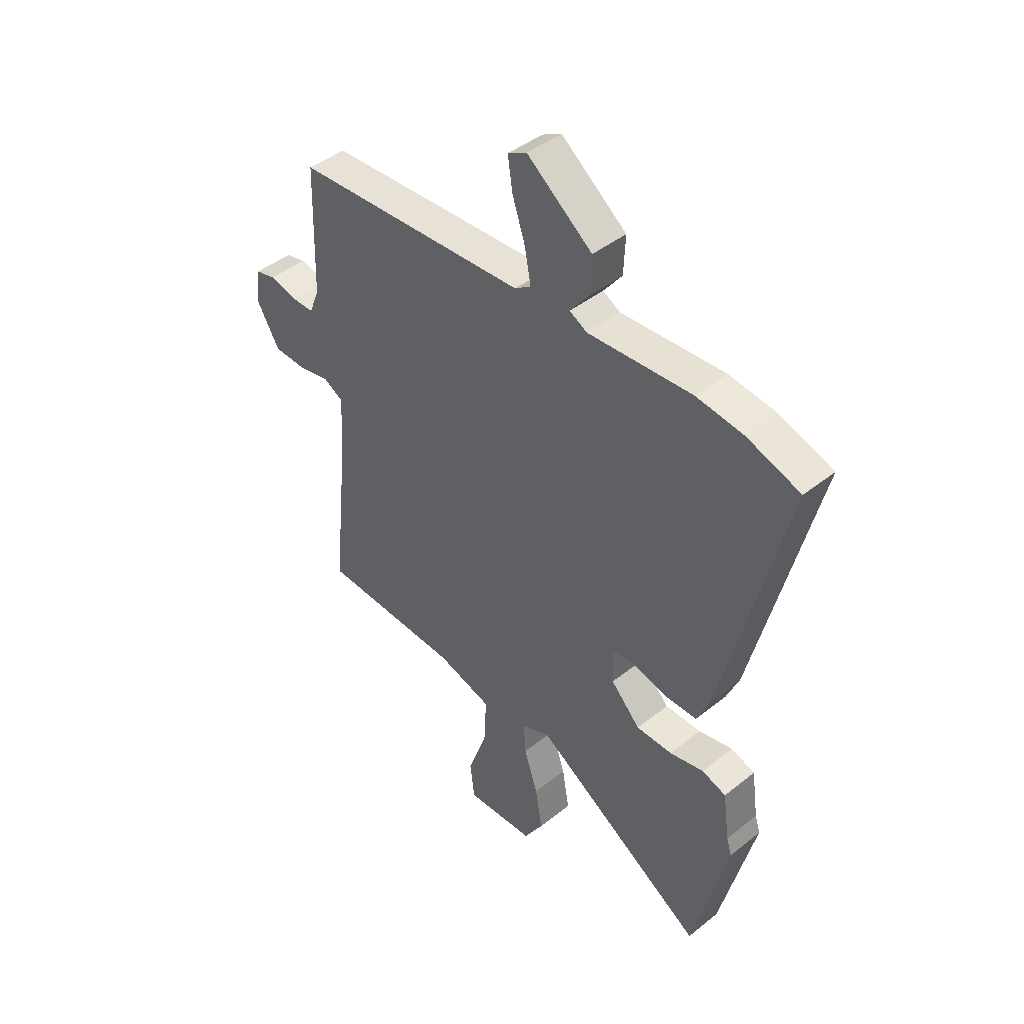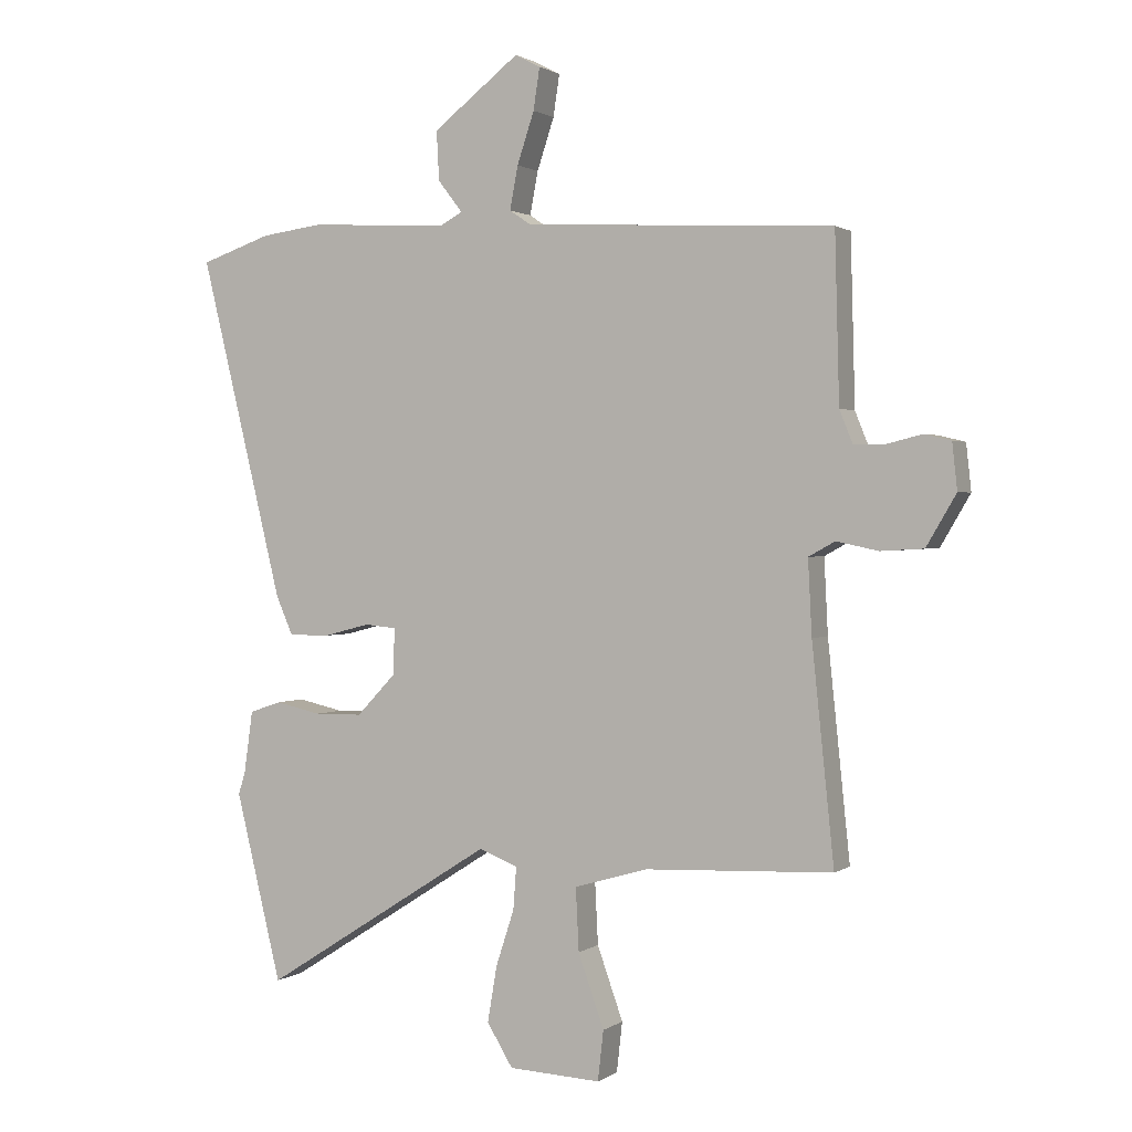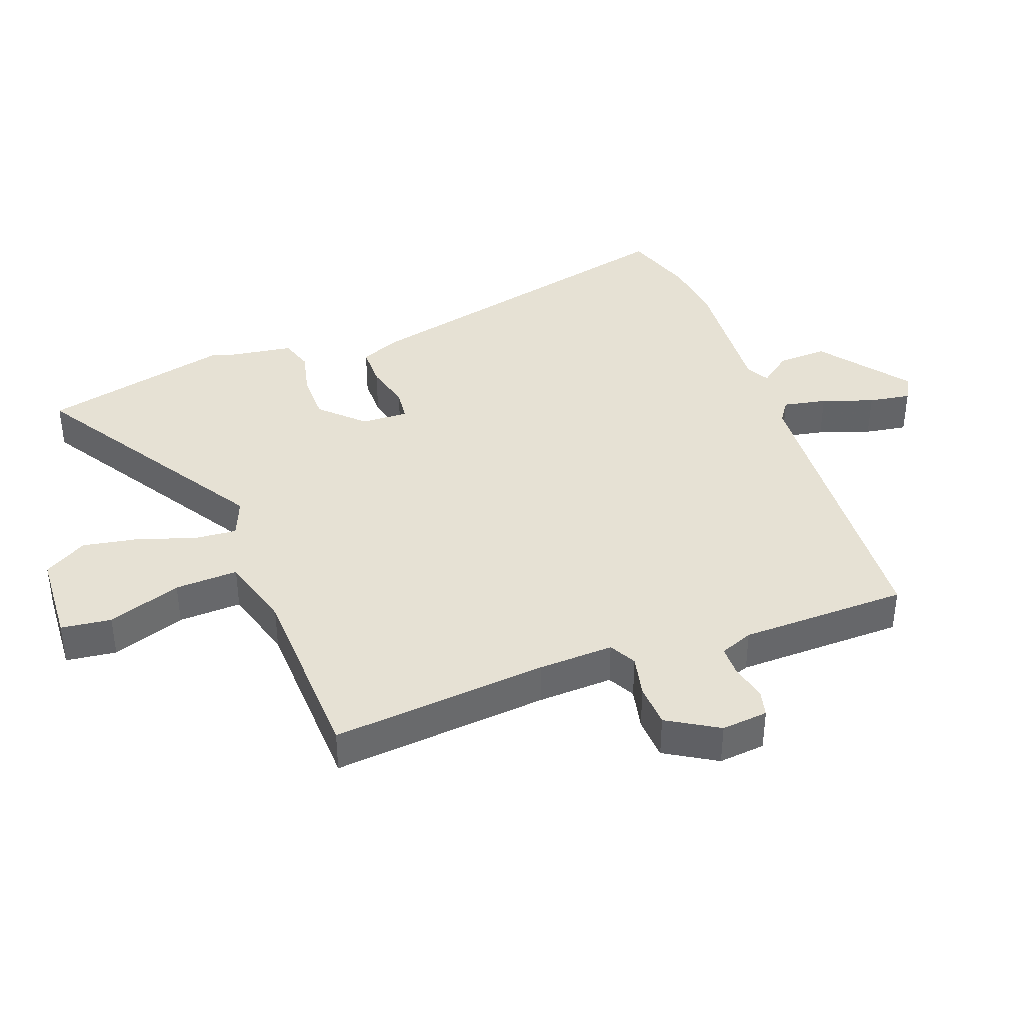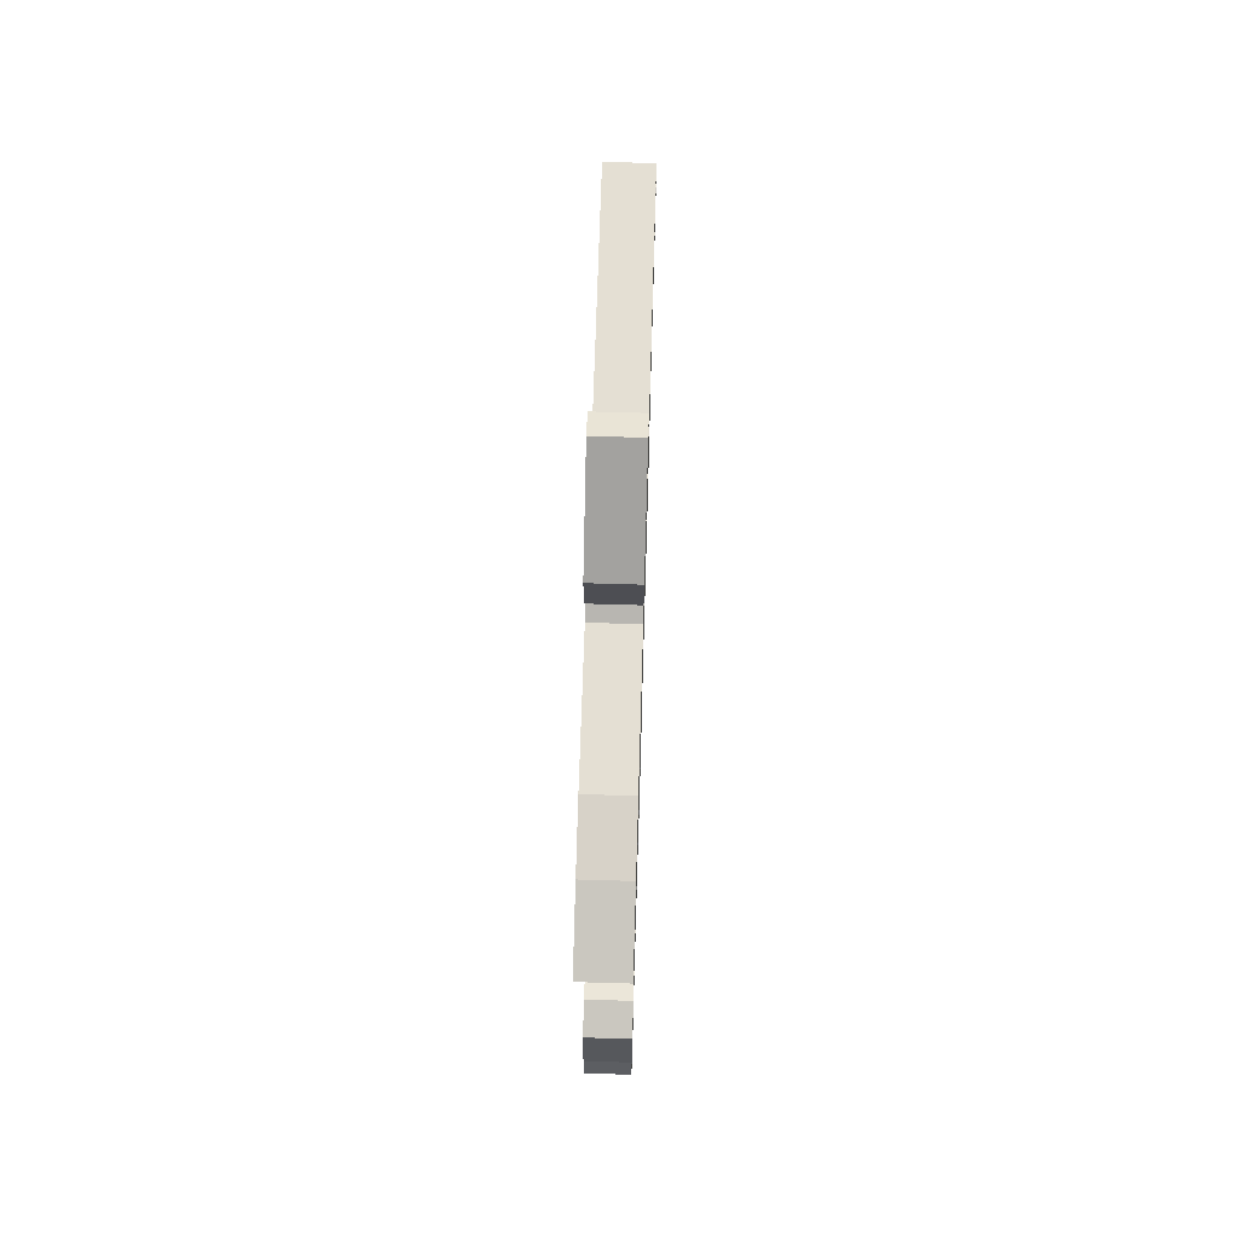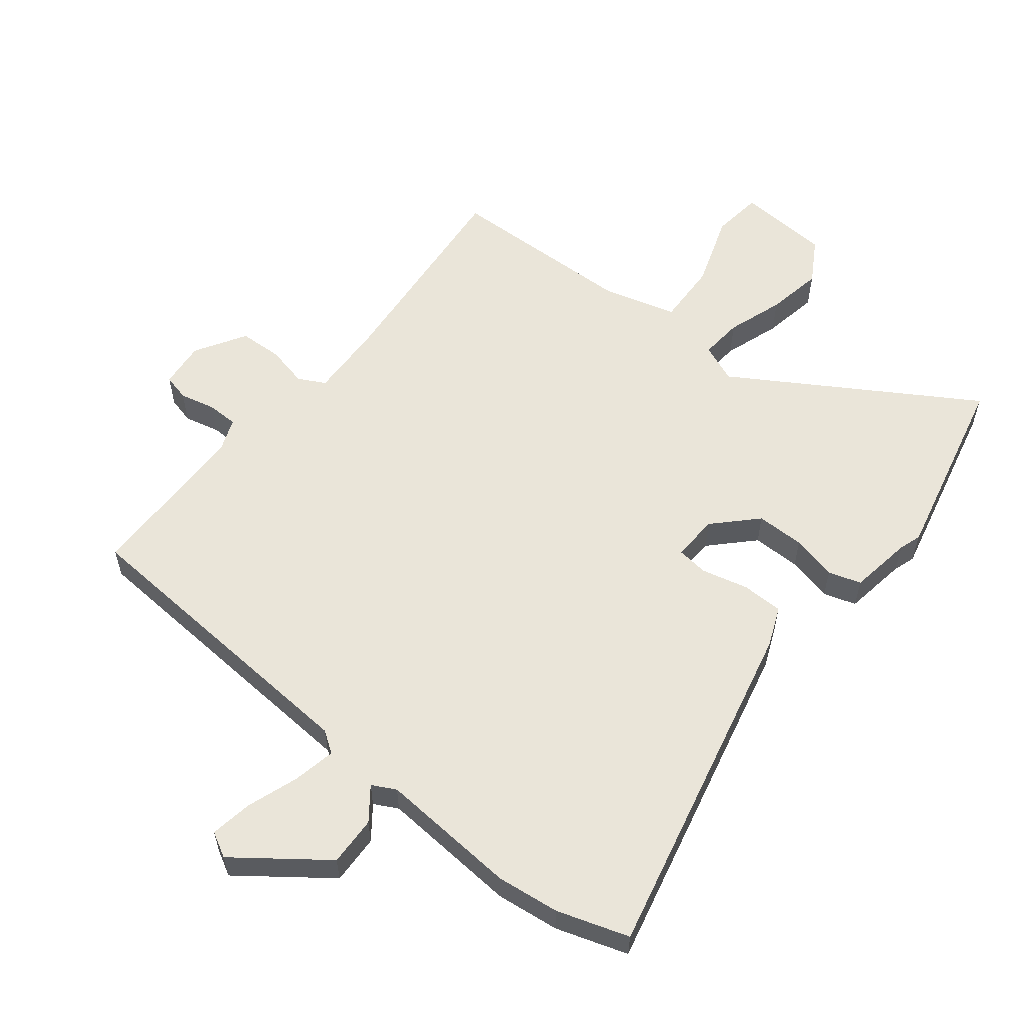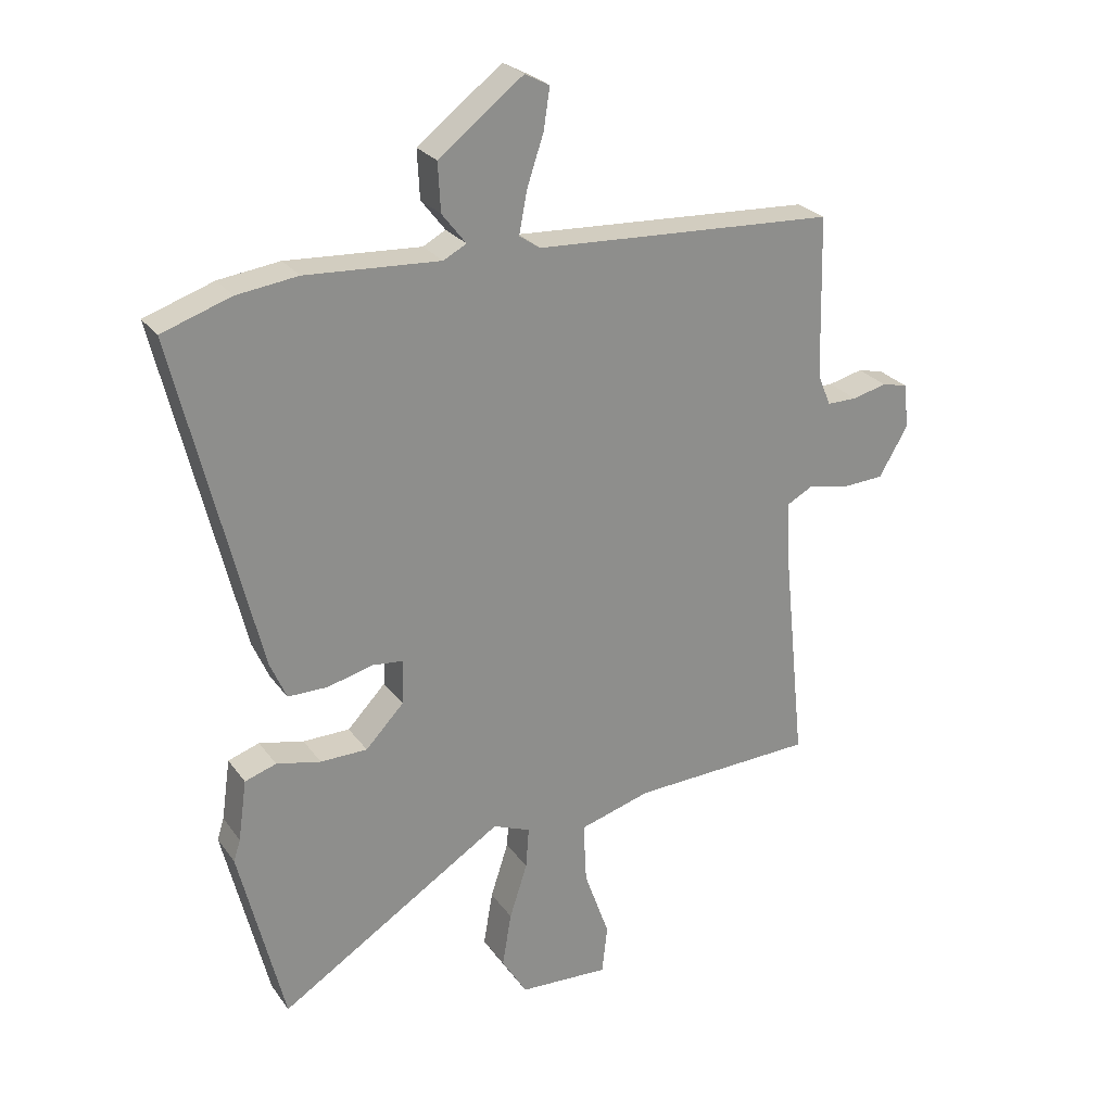
<metadata>
{"format":"obj","ext":"obj","renderer":"f3d","projection":"perspective","resolution":1024,"background":"white","views":[{"elev":43.4,"azim":46.7,"up":"+Z"},{"elev":1.2,"azim":-154.7,"up":"+Z"},{"elev":39.3,"azim":-109.8,"up":"+Y"},{"elev":69.8,"azim":91.7,"up":"+Z"},{"elev":57.8,"azim":39.3,"up":"+Y"},{"elev":25.7,"azim":152.5,"up":"+Z"}]}
</metadata>
<code>
v 0.474 0.07 0.509
v 0.586 0.07 0.471
v 0.454 0.07 -0.068
v 0.427 0.07 -0.13
v 0.362 0.07 -0.13
v 0.289 0.07 -0.111
v 0.239 0.07 -0.116
v 0.241 0.07 -0.189
v 0.303 0.07 -0.254
v 0.379 0.07 -0.255
v 0.451 0.07 -0.239
v 0.502 0.07 -0.256
v 0.516 0.07 -0.355
v 0.527 0.07 -0.39
v 0.454 0.07 -0.687
v 0.087 0.07 -0.454
v 0.026 0.07 -0.478
v 0.031 0.07 -0.545
v 0.06 0.07 -0.634
v 0.075 0.07 -0.722
v 0.034 0.07 -0.789
v -0.112 0.07 -0.796
v -0.121 0.07 -0.717
v -0.08 0.07 -0.602
v -0.075 0.07 -0.503
v -0.191 0.07 -0.469
v -0.488 0.07 -0.456
v -0.453 0.07 -0.117
v -0.447 0.07 0.001
v -0.489 0.07 0.024
v -0.555 0.07 0.01
v -0.623 0.07 0.014
v -0.67 0.07 0.094
v -0.662 0.07 0.167
v -0.62 0.07 0.177
v -0.564 0.07 0.163
v -0.515 0.07 0.163
v -0.494 0.07 0.215
v -0.487 0.07 0.478
v 0.002 0.07 0.504
v 0.036 0.07 0.527
v 0.023 0.07 0.595
v -0.004 0.07 0.676
v -0.014 0.07 0.742
v 0.026 0.07 0.763
v 0.163 0.07 0.657
v 0.159 0.07 0.579
v 0.12 0.07 0.529
v 0.157 0.07 0.509
v 0.375 0.07 0.522
v 0.474 0 0.509
v 0.586 0 0.471
v 0.454 0 -0.068
v 0.427 0 -0.13
v 0.362 0 -0.13
v 0.289 0 -0.111
v 0.239 0 -0.116
v 0.241 0 -0.189
v 0.303 0 -0.254
v 0.379 0 -0.255
v 0.451 0 -0.239
v 0.502 0 -0.256
v 0.516 0 -0.355
v 0.527 0 -0.39
v 0.454 0 -0.687
v 0.087 0 -0.454
v 0.026 0 -0.478
v 0.031 0 -0.545
v 0.06 0 -0.634
v 0.075 0 -0.722
v 0.034 0 -0.789
v -0.112 0 -0.796
v -0.121 0 -0.717
v -0.08 0 -0.602
v -0.075 0 -0.503
v -0.191 0 -0.469
v -0.488 0 -0.456
v -0.453 0 -0.117
v -0.447 0 0.001
v -0.489 0 0.024
v -0.555 0 0.01
v -0.623 0 0.014
v -0.67 0 0.094
v -0.662 0 0.167
v -0.62 0 0.177
v -0.564 0 0.163
v -0.515 0 0.163
v -0.494 0 0.215
v -0.487 0 0.478
v 0.002 0 0.504
v 0.036 0 0.527
v 0.023 0 0.595
v -0.004 0 0.676
v -0.014 0 0.742
v 0.026 0 0.763
v 0.163 0 0.657
v 0.159 0 0.579
v 0.12 0 0.529
v 0.157 0 0.509
v 0.375 0 0.522
f 49 50 1 2
f 45 46 47 48
f 43 44 45 48
f 42 43 48
f 41 42 48
f 40 41 48 49
f 38 39 40 49
f 37 38 49 2
f 33 34 35 36
f 33 36 37
f 30 31 32 33
f 30 33 37 2
f 26 27 28
f 25 26 28 29
f 21 22 23 24
f 21 24 25
f 18 19 20 21
f 17 18 21 25
f 16 17 25 29
f 13 14 15 16
f 10 11 12 13
f 9 10 13 16
f 8 9 16 29
f 3 4 5 6
f 3 6 7
f 2 3 7
f 30 2 7
f 7 8 29 30
f 52 51 100 99
f 98 97 96 95
f 98 95 94 93
f 98 93 92
f 98 92 91
f 99 98 91 90
f 99 90 89 88
f 52 99 88 87
f 86 85 84 83
f 87 86 83
f 83 82 81 80
f 52 87 83 80
f 78 77 76
f 79 78 76 75
f 74 73 72 71
f 75 74 71
f 71 70 69 68
f 75 71 68 67
f 79 75 67 66
f 66 65 64 63
f 63 62 61 60
f 66 63 60 59
f 79 66 59 58
f 56 55 54 53
f 57 56 53
f 57 53 52
f 57 52 80
f 80 79 58 57
f 1 51 52 2
f 2 52 53 3
f 3 53 54 4
f 4 54 55 5
f 5 55 56 6
f 6 56 57 7
f 7 57 58 8
f 8 58 59 9
f 9 59 60 10
f 10 60 61 11
f 11 61 62 12
f 12 62 63 13
f 13 63 64 14
f 14 64 65 15
f 15 65 66 16
f 16 66 67 17
f 17 67 68 18
f 18 68 69 19
f 19 69 70 20
f 20 70 71 21
f 21 71 72 22
f 22 72 73 23
f 23 73 74 24
f 24 74 75 25
f 25 75 76 26
f 26 76 77 27
f 27 77 78 28
f 28 78 79 29
f 29 79 80 30
f 30 80 81 31
f 31 81 82 32
f 32 82 83 33
f 33 83 84 34
f 34 84 85 35
f 35 85 86 36
f 36 86 87 37
f 37 87 88 38
f 38 88 89 39
f 39 89 90 40
f 40 90 91 41
f 41 91 92 42
f 42 92 93 43
f 43 93 94 44
f 44 94 95 45
f 45 95 96 46
f 46 96 97 47
f 47 97 98 48
f 48 98 99 49
f 49 99 100 50
f 50 100 51 1

</code>
